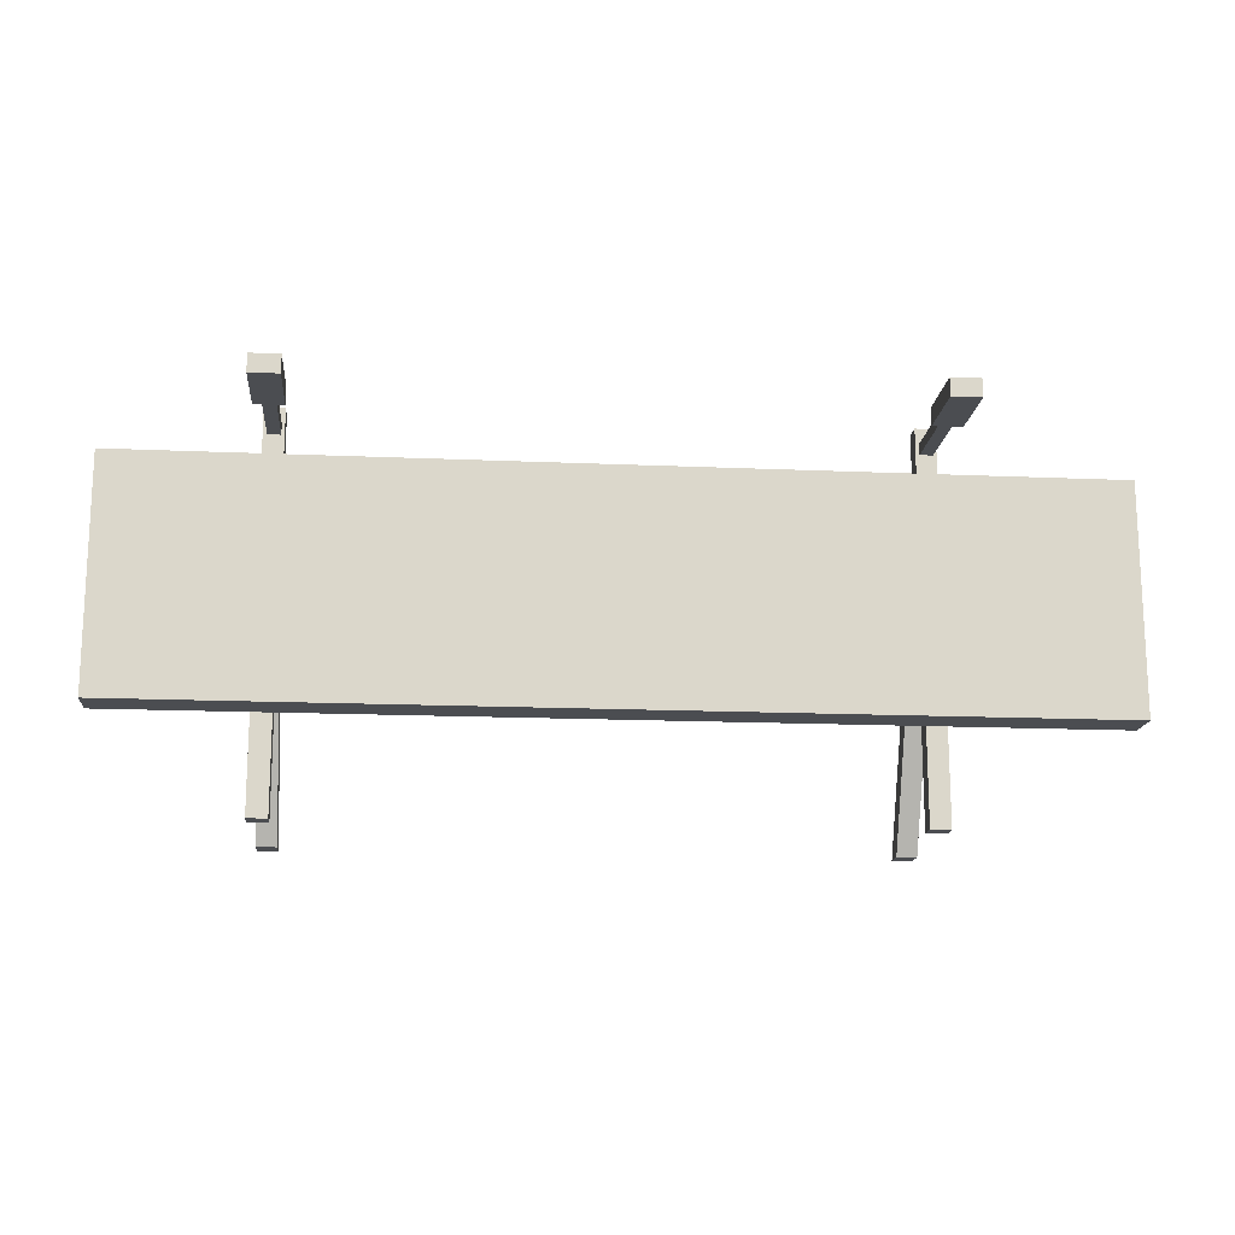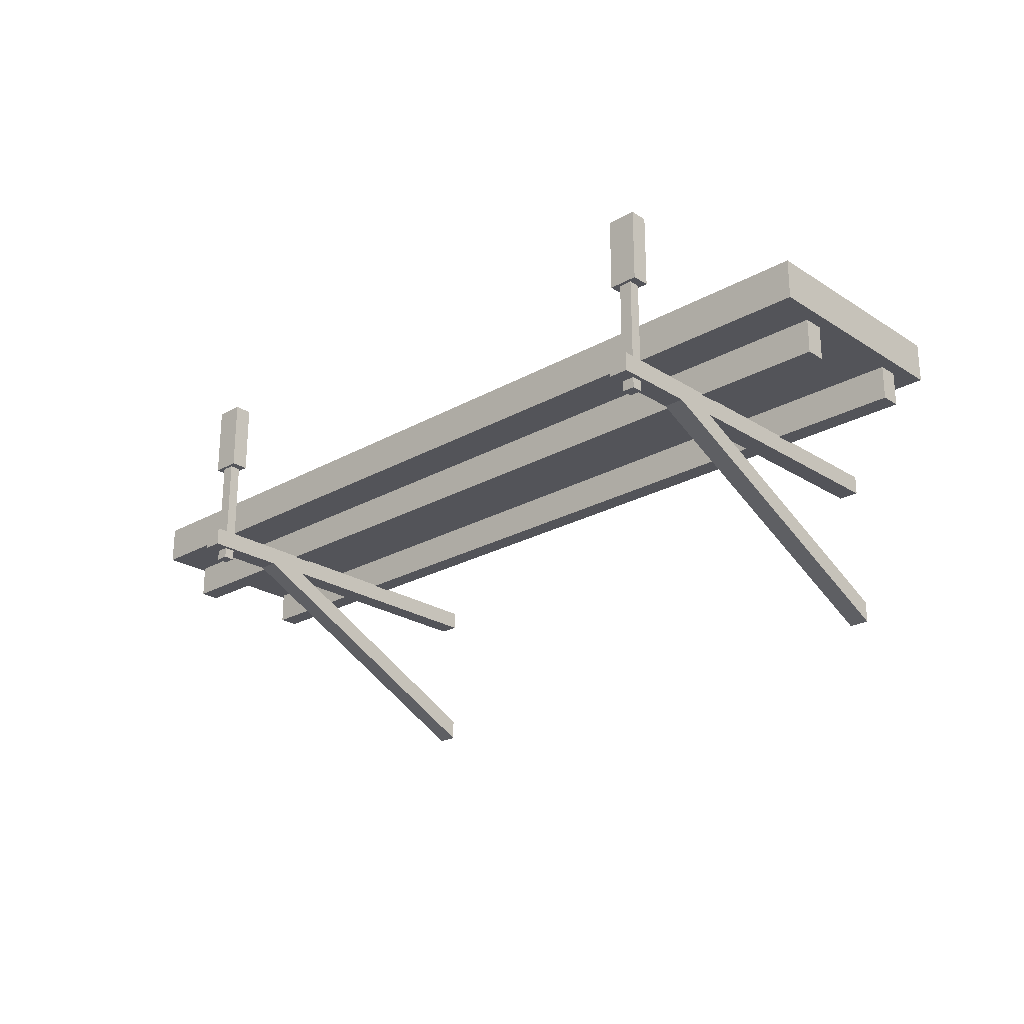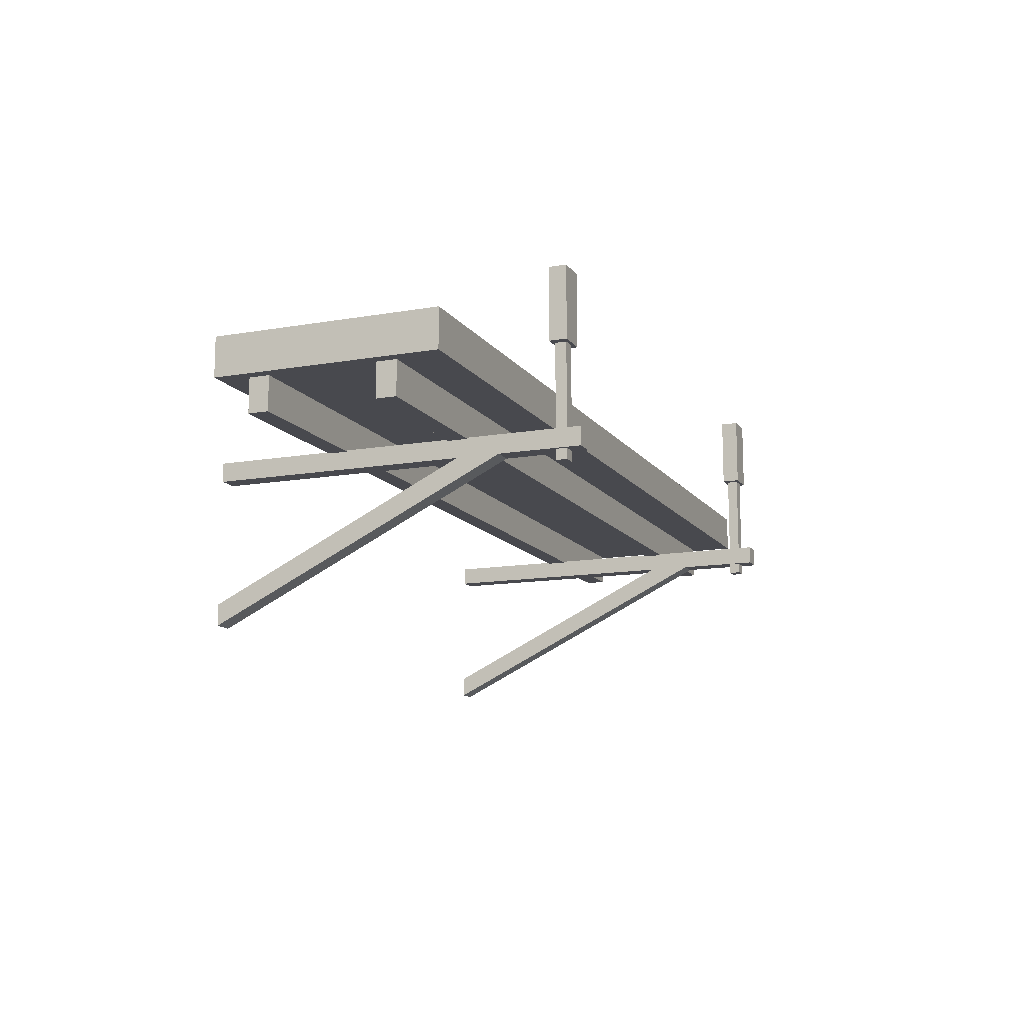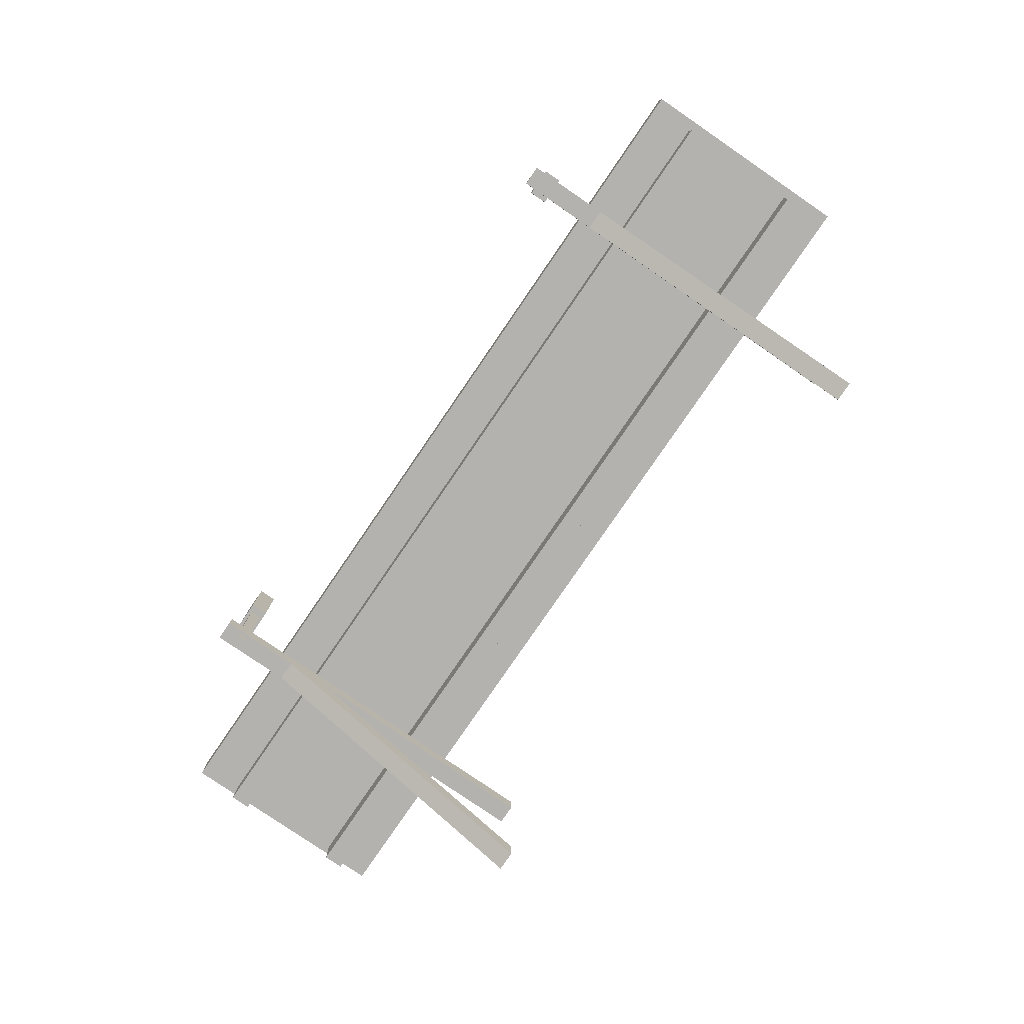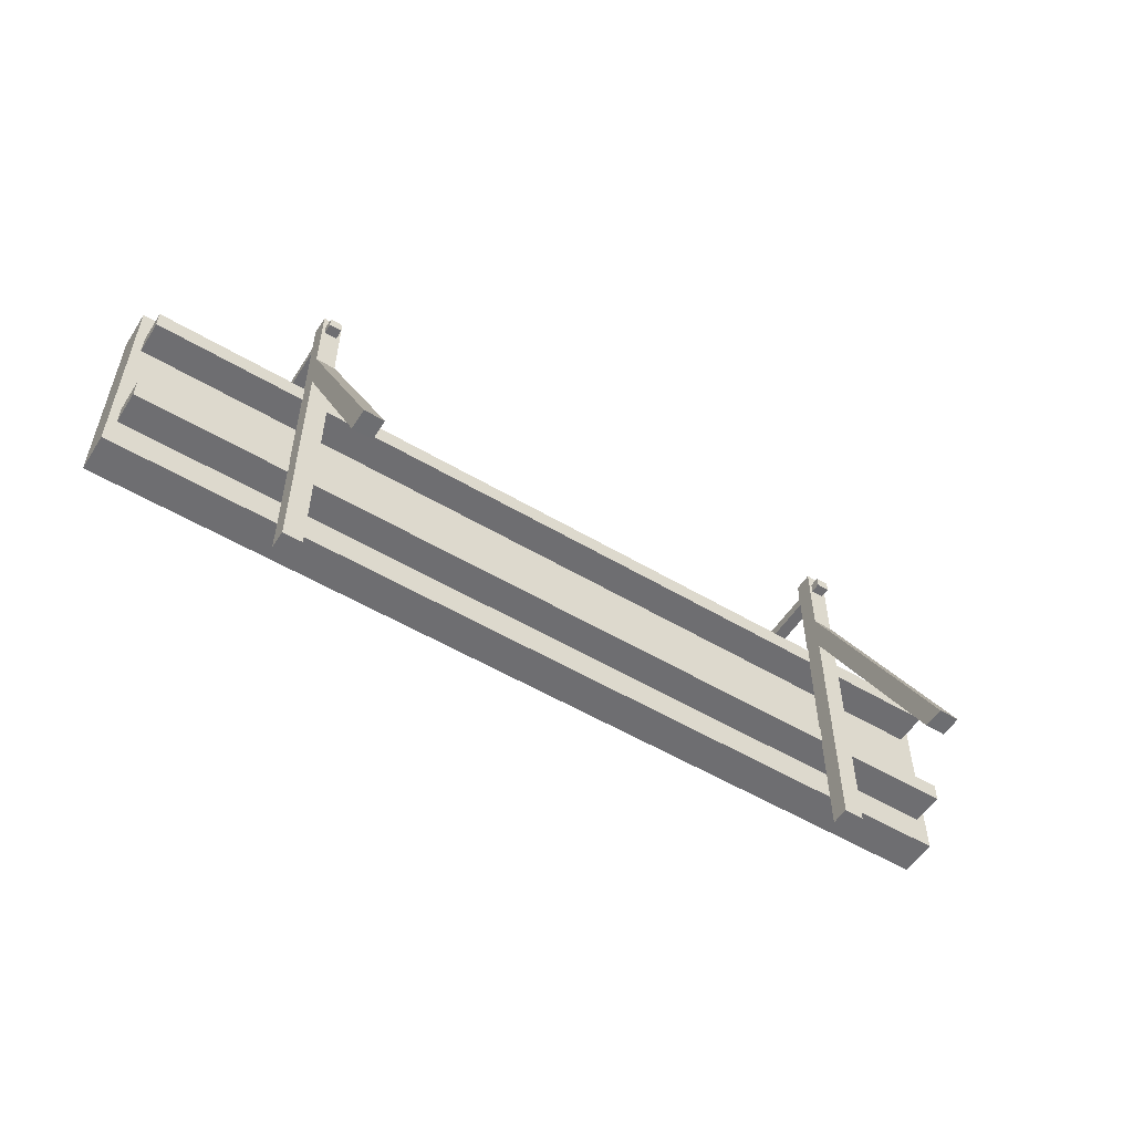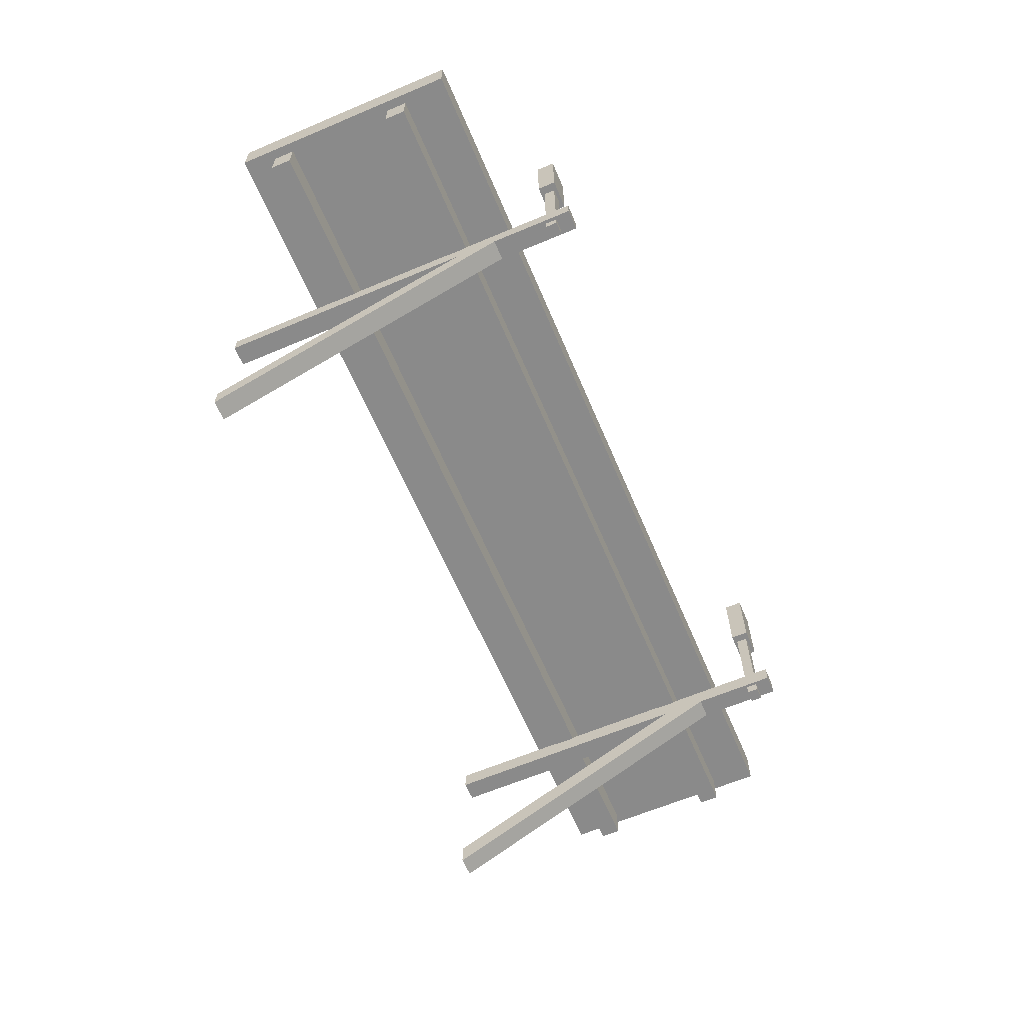
<metadata>
{"format":"obj","ext":"obj","renderer":"f3d","projection":"perspective","resolution":1024,"background":"white","views":[{"elev":-15.9,"azim":-5.2,"up":"+Y"},{"elev":-23.8,"azim":-136.7,"up":"+Z"},{"elev":-12.7,"azim":112.1,"up":"+Z"},{"elev":-79.8,"azim":-124.4,"up":"+Z"},{"elev":-54.4,"azim":147.8,"up":"+Y"},{"elev":-63.5,"azim":113.1,"up":"+Z"}]}
</metadata>
<code>
g default
v 20.66 24.25 9.921
v 21.54 24.25 9.921
v 20.66 25.01 9.921
v 21.54 25.01 9.921
v 20.66 25.01 -1.792
v 21.54 25.01 -1.792
v 20.66 24.25 -1.792
v 21.54 24.25 -1.792
v 20.11 24.02 10.99
v 22.08 24.02 10.99
v 20.11 25.25 10.99
v 22.08 25.25 10.99
v 20.11 25.25 5.988
v 22.08 25.25 5.988
v 20.11 24.02 5.988
v 22.08 24.02 5.988
v 21.76 0.02873 -9.543
v 21.76 19.94 0.1369
v 20.39 0.02873 -9.543
v 20.39 19.94 0.1369
v 20.39 0.02725 -10.99
v 20.39 20.54 -1.003
v 21.76 0.02725 -10.99
v 21.76 20.54 -1.003
v -19.53 0.02873 -9.543
v -19.53 19.94 0.1369
v -20.9 0.02873 -9.543
v -20.9 19.94 0.1369
v -20.9 0.02725 -10.99
v -20.9 20.54 -1.003
v -19.53 0.02725 -10.99
v -19.53 20.54 -1.003
v 21.76 0.02913 0.2228
v 21.76 26.04 0.2228
v 20.39 0.02913 0.2228
v 20.39 26.04 0.2228
v 20.39 0.02913 -1.062
v 20.39 26.04 -1.062
v 21.76 0.02913 -1.062
v 21.76 26.04 -1.062
v -29.52 16.84 2.456
v 32.36 16.84 2.456
v -29.52 18.21 2.456
v 32.36 18.21 2.456
v -29.52 18.21 0.1445
v 32.36 18.21 0.1445
v -29.52 16.84 0.1445
v 32.36 16.84 0.1445
v -29.52 8.128 2.456
v 32.36 8.128 2.456
v -29.52 9.497 2.456
v 32.36 9.497 2.456
v -29.52 9.497 0.1445
v 32.36 9.497 0.1445
v -29.52 8.128 0.1445
v 32.36 8.128 0.1445
v -19.53 0.02913 0.2228
v -19.53 26.04 0.2228
v -20.9 0.02913 0.2228
v -20.9 26.04 0.2228
v -20.9 0.02913 -1.062
v -20.9 26.04 -1.062
v -19.53 0.02913 -1.062
v -19.53 26.04 -1.062
v -20.62 24.25 9.921
v -19.74 24.25 9.921
v -20.62 25.01 9.921
v -19.74 25.01 9.921
v -20.62 25.01 -1.792
v -19.74 25.01 -1.792
v -20.62 24.25 -1.792
v -19.74 24.25 -1.792
v -21.16 24.02 10.99
v -19.19 24.02 10.99
v -21.16 25.25 10.99
v -19.19 25.25 10.99
v -21.16 25.25 5.988
v -19.19 25.25 5.988
v -21.16 24.02 5.988
v -19.19 24.02 5.988
g billboard8
f 1 2 4 3
f 3 4 6 5
f 5 6 8 7
f 7 8 2 1
f 2 8 6 4
f 7 1 3 5
f 9 10 12 11
f 11 12 14 13
f 13 14 16 15
f 15 16 10 9
f 10 16 14 12
f 15 9 11 13
f 17 18 20 19
f 19 20 22 21
f 21 22 24 23
f 23 24 18 17
f 18 24 22 20
f 23 17 19 21
f 25 26 28 27
f 27 28 30 29
f 29 30 32 31
f 31 32 26 25
f 26 32 30 28
f 31 25 27 29
f 33 34 36 35
f 35 36 38 37
f 37 38 40 39
f 39 40 34 33
f 34 40 38 36
f 39 33 35 37
f 41 42 44 43
f 43 44 46 45
f 45 46 48 47
f 47 48 42 41
f 42 48 46 44
f 47 41 43 45
f 49 50 52 51
f 51 52 54 53
f 53 54 56 55
f 55 56 50 49
f 50 56 54 52
f 55 49 51 53
f 57 58 60 59
f 59 60 62 61
f 61 62 64 63
f 63 64 58 57
f 58 64 62 60
f 63 57 59 61
f 65 66 68 67
f 67 68 70 69
f 69 70 72 71
f 71 72 66 65
f 66 72 70 68
f 71 65 67 69
f 73 74 76 75
f 75 76 78 77
f 77 78 80 79
f 79 80 74 73
f 74 80 78 76
f 79 73 75 77
g default
v -30.32 5.95 5.196
v 32.94 5.95 5.196
v -30.32 21.2 5.196
v 32.94 21.2 5.196
v -30.32 21.2 2.534
v 32.94 21.2 2.534
v -30.32 5.95 2.534
v 32.94 5.95 2.534
g billboard8 polySurface48
f 81 82 84 83
f 83 84 86 85
f 85 86 88 87
f 87 88 82 81
f 82 88 86 84
f 87 81 83 85

</code>
